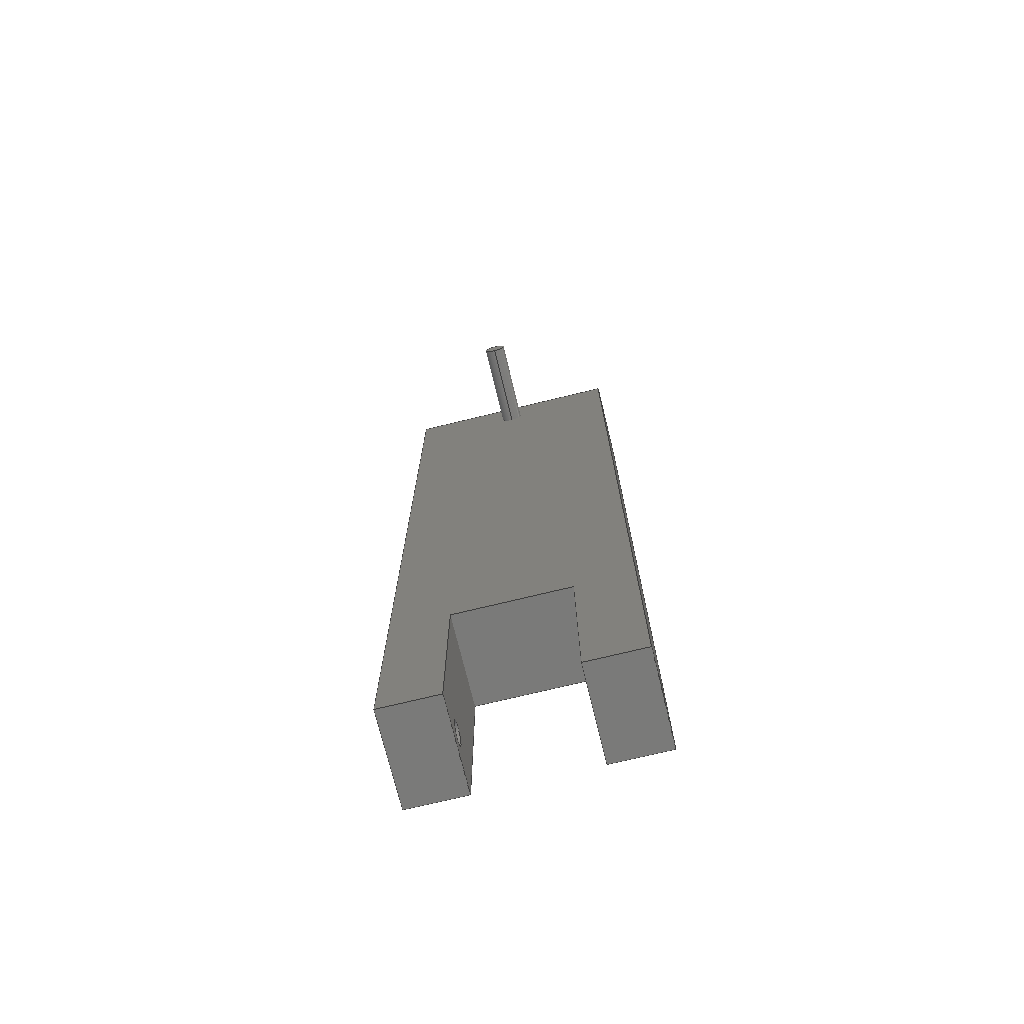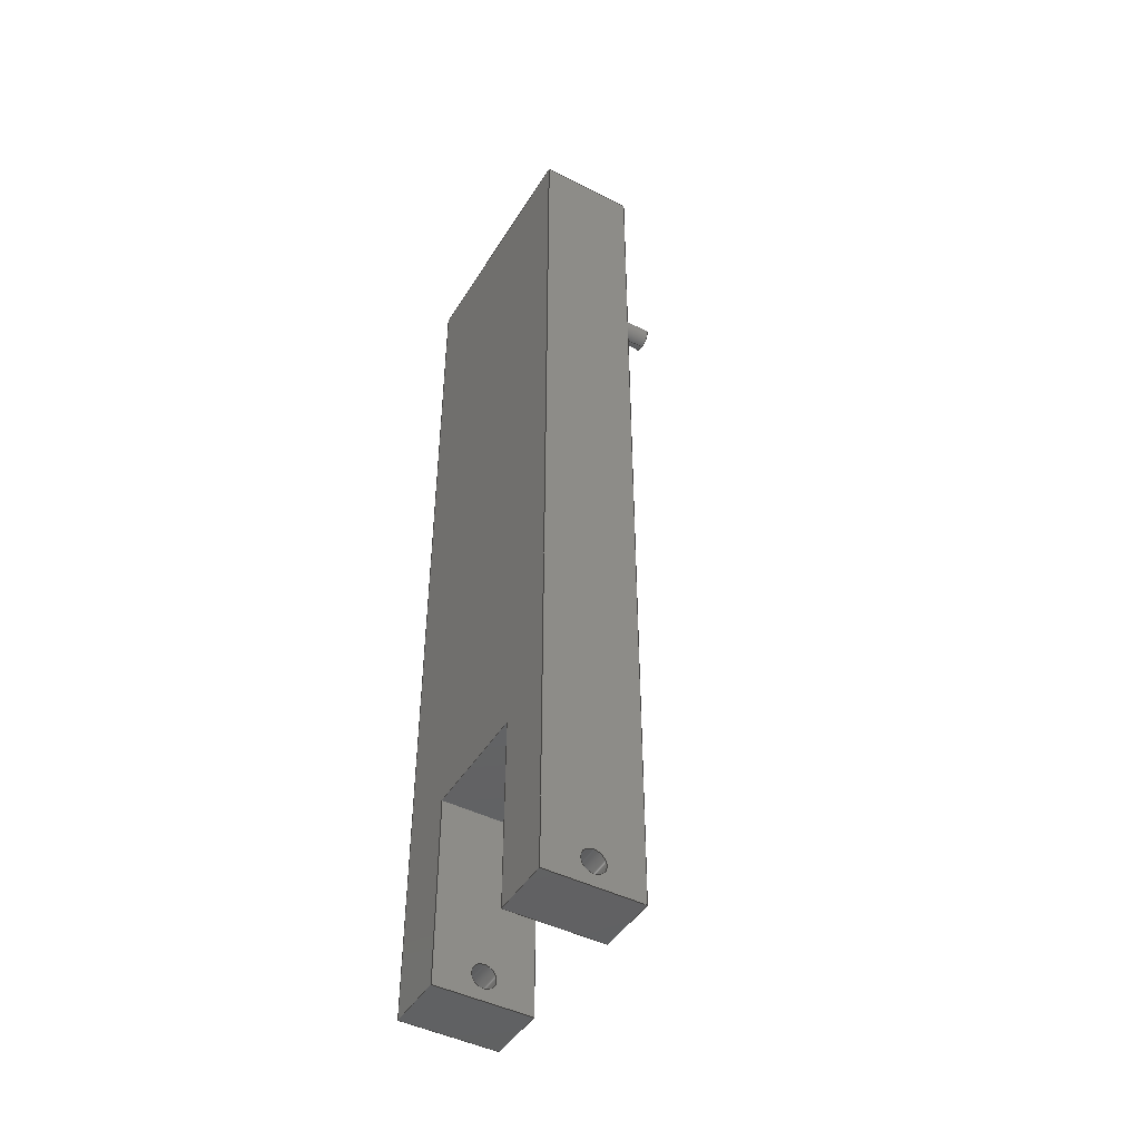
<metadata>
{"format":"step","ext":"step","renderer":"f3d","projection":"perspective","resolution":1024,"background":"white","views":[{"elev":-73.1,"azim":13.7,"up":"+Z"},{"elev":-45.8,"azim":-120.0,"up":"+Z"}]}
</metadata>
<code>
ISO-10303-21;
DATA;
#1=PROPERTY_DEFINITION_REPRESENTATION(#5,#3);
#2=PROPERTY_DEFINITION_REPRESENTATION(#6,#4);
#3=REPRESENTATION('',(#7),#416);
#4=REPRESENTATION('',(#8),#416);
#5=PROPERTY_DEFINITION('pmi validation property','',#421);
#6=PROPERTY_DEFINITION('pmi validation property','',#421);
#7=VALUE_REPRESENTATION_ITEM('number of annotations',COUNT_MEASURE(0));
#8=VALUE_REPRESENTATION_ITEM('number of views',COUNT_MEASURE(0));
#9=SHAPE_REPRESENTATION_RELATIONSHIP('','',#260,#10);
#10=ADVANCED_BREP_SHAPE_REPRESENTATION('',(#258),#416);
#11=CYLINDRICAL_SURFACE('',#277,0.0025);
#12=CYLINDRICAL_SURFACE('',#278,0.0025);
#13=CYLINDRICAL_SURFACE('',#279,0.0025);
#14=CIRCLE('',#264,0.0025);
#15=CIRCLE('',#267,0.0025);
#16=CIRCLE('',#270,0.0025);
#17=CIRCLE('',#273,0.0025);
#18=CIRCLE('',#275,0.0025);
#19=CIRCLE('',#280,0.0025);
#20=ORIENTED_EDGE('',*,*,#80,.F.);
#21=ORIENTED_EDGE('',*,*,#81,.F.);
#22=ORIENTED_EDGE('',*,*,#82,.T.);
#23=ORIENTED_EDGE('',*,*,#83,.T.);
#24=ORIENTED_EDGE('',*,*,#84,.F.);
#25=ORIENTED_EDGE('',*,*,#85,.F.);
#26=ORIENTED_EDGE('',*,*,#86,.F.);
#27=ORIENTED_EDGE('',*,*,#87,.T.);
#28=ORIENTED_EDGE('',*,*,#81,.T.);
#29=ORIENTED_EDGE('',*,*,#88,.T.);
#30=ORIENTED_EDGE('',*,*,#89,.F.);
#31=ORIENTED_EDGE('',*,*,#90,.F.);
#32=ORIENTED_EDGE('',*,*,#86,.T.);
#33=ORIENTED_EDGE('',*,*,#91,.T.);
#34=ORIENTED_EDGE('',*,*,#92,.T.);
#35=ORIENTED_EDGE('',*,*,#93,.F.);
#36=ORIENTED_EDGE('',*,*,#94,.F.);
#37=ORIENTED_EDGE('',*,*,#89,.T.);
#38=ORIENTED_EDGE('',*,*,#95,.T.);
#39=ORIENTED_EDGE('',*,*,#96,.F.);
#40=ORIENTED_EDGE('',*,*,#97,.F.);
#41=ORIENTED_EDGE('',*,*,#93,.T.);
#42=ORIENTED_EDGE('',*,*,#98,.F.);
#43=ORIENTED_EDGE('',*,*,#99,.F.);
#44=ORIENTED_EDGE('',*,*,#100,.F.);
#45=ORIENTED_EDGE('',*,*,#101,.T.);
#46=ORIENTED_EDGE('',*,*,#96,.T.);
#47=ORIENTED_EDGE('',*,*,#102,.F.);
#48=ORIENTED_EDGE('',*,*,#103,.F.);
#49=ORIENTED_EDGE('',*,*,#104,.T.);
#50=ORIENTED_EDGE('',*,*,#100,.T.);
#51=ORIENTED_EDGE('',*,*,#105,.T.);
#52=ORIENTED_EDGE('',*,*,#106,.T.);
#53=ORIENTED_EDGE('',*,*,#83,.F.);
#54=ORIENTED_EDGE('',*,*,#107,.F.);
#55=ORIENTED_EDGE('',*,*,#103,.T.);
#56=ORIENTED_EDGE('',*,*,#108,.F.);
#57=ORIENTED_EDGE('',*,*,#82,.F.);
#58=ORIENTED_EDGE('',*,*,#87,.F.);
#59=ORIENTED_EDGE('',*,*,#90,.T.);
#60=ORIENTED_EDGE('',*,*,#94,.T.);
#61=ORIENTED_EDGE('',*,*,#97,.T.);
#62=ORIENTED_EDGE('',*,*,#101,.F.);
#63=ORIENTED_EDGE('',*,*,#104,.F.);
#64=ORIENTED_EDGE('',*,*,#107,.T.);
#65=ORIENTED_EDGE('',*,*,#80,.T.);
#66=ORIENTED_EDGE('',*,*,#106,.F.);
#67=ORIENTED_EDGE('',*,*,#102,.T.);
#68=ORIENTED_EDGE('',*,*,#99,.T.);
#69=ORIENTED_EDGE('',*,*,#95,.F.);
#70=ORIENTED_EDGE('',*,*,#92,.F.);
#71=ORIENTED_EDGE('',*,*,#88,.F.);
#72=ORIENTED_EDGE('',*,*,#85,.T.);
#73=ORIENTED_EDGE('',*,*,#98,.T.);
#74=ORIENTED_EDGE('',*,*,#105,.F.);
#75=ORIENTED_EDGE('',*,*,#84,.T.);
#76=ORIENTED_EDGE('',*,*,#91,.F.);
#77=ORIENTED_EDGE('',*,*,#109,.F.);
#78=ORIENTED_EDGE('',*,*,#108,.T.);
#79=ORIENTED_EDGE('',*,*,#109,.T.);
#80=EDGE_CURVE('',#110,#111,#132,.T.);
#81=EDGE_CURVE('',#112,#110,#133,.T.);
#82=EDGE_CURVE('',#112,#113,#134,.T.);
#83=EDGE_CURVE('',#113,#111,#135,.T.);
#84=EDGE_CURVE('',#114,#114,#14,.T.);
#85=EDGE_CURVE('',#115,#110,#136,.T.);
#86=EDGE_CURVE('',#116,#115,#137,.T.);
#87=EDGE_CURVE('',#116,#112,#138,.T.);
#88=EDGE_CURVE('',#115,#117,#139,.T.);
#89=EDGE_CURVE('',#118,#117,#140,.T.);
#90=EDGE_CURVE('',#116,#118,#141,.T.);
#91=EDGE_CURVE('',#119,#119,#15,.T.);
#92=EDGE_CURVE('',#117,#120,#142,.T.);
#93=EDGE_CURVE('',#121,#120,#143,.T.);
#94=EDGE_CURVE('',#118,#121,#144,.T.);
#95=EDGE_CURVE('',#120,#122,#145,.T.);
#96=EDGE_CURVE('',#123,#122,#146,.T.);
#97=EDGE_CURVE('',#121,#123,#147,.T.);
#98=EDGE_CURVE('',#124,#124,#16,.T.);
#99=EDGE_CURVE('',#125,#122,#148,.T.);
#100=EDGE_CURVE('',#126,#125,#149,.T.);
#101=EDGE_CURVE('',#126,#123,#150,.T.);
#102=EDGE_CURVE('',#127,#125,#151,.T.);
#103=EDGE_CURVE('',#128,#127,#152,.T.);
#104=EDGE_CURVE('',#128,#126,#153,.T.);
#105=EDGE_CURVE('',#129,#129,#17,.T.);
#106=EDGE_CURVE('',#127,#111,#154,.T.);
#107=EDGE_CURVE('',#128,#113,#155,.T.);
#108=EDGE_CURVE('',#130,#130,#18,.T.);
#109=EDGE_CURVE('',#131,#131,#19,.T.);
#110=VERTEX_POINT('',#351);
#111=VERTEX_POINT('',#352);
#112=VERTEX_POINT('',#354);
#113=VERTEX_POINT('',#356);
#114=VERTEX_POINT('',#360);
#115=VERTEX_POINT('',#362);
#116=VERTEX_POINT('',#364);
#117=VERTEX_POINT('',#368);
#118=VERTEX_POINT('',#370);
#119=VERTEX_POINT('',#374);
#120=VERTEX_POINT('',#376);
#121=VERTEX_POINT('',#378);
#122=VERTEX_POINT('',#382);
#123=VERTEX_POINT('',#384);
#124=VERTEX_POINT('',#388);
#125=VERTEX_POINT('',#390);
#126=VERTEX_POINT('',#392);
#127=VERTEX_POINT('',#396);
#128=VERTEX_POINT('',#398);
#129=VERTEX_POINT('',#402);
#130=VERTEX_POINT('',#407);
#131=VERTEX_POINT('',#413);
#132=LINE('',#350,#156);
#133=LINE('',#353,#157);
#134=LINE('',#355,#158);
#135=LINE('',#357,#159);
#136=LINE('',#361,#160);
#137=LINE('',#363,#161);
#138=LINE('',#365,#162);
#139=LINE('',#367,#163);
#140=LINE('',#369,#164);
#141=LINE('',#371,#165);
#142=LINE('',#375,#166);
#143=LINE('',#377,#167);
#144=LINE('',#379,#168);
#145=LINE('',#381,#169);
#146=LINE('',#383,#170);
#147=LINE('',#385,#171);
#148=LINE('',#389,#172);
#149=LINE('',#391,#173);
#150=LINE('',#393,#174);
#151=LINE('',#395,#175);
#152=LINE('',#397,#176);
#153=LINE('',#399,#177);
#154=LINE('',#403,#178);
#155=LINE('',#404,#179);
#156=VECTOR('',#286,1);
#157=VECTOR('',#287,1);
#158=VECTOR('',#288,1);
#159=VECTOR('',#289,1);
#160=VECTOR('',#294,1);
#161=VECTOR('',#295,1);
#162=VECTOR('',#296,1);
#163=VECTOR('',#299,1);
#164=VECTOR('',#300,1);
#165=VECTOR('',#301,1);
#166=VECTOR('',#306,1);
#167=VECTOR('',#307,1);
#168=VECTOR('',#308,1);
#169=VECTOR('',#311,1);
#170=VECTOR('',#312,1);
#171=VECTOR('',#313,1);
#172=VECTOR('',#318,1);
#173=VECTOR('',#319,1);
#174=VECTOR('',#320,1);
#175=VECTOR('',#323,1);
#176=VECTOR('',#324,1);
#177=VECTOR('',#325,1);
#178=VECTOR('',#330,1);
#179=VECTOR('',#331,1);
#180=EDGE_LOOP('',(#20,#21,#22,#23));
#181=EDGE_LOOP('',(#24));
#182=EDGE_LOOP('',(#25,#26,#27,#28));
#183=EDGE_LOOP('',(#29,#30,#31,#32));
#184=EDGE_LOOP('',(#33));
#185=EDGE_LOOP('',(#34,#35,#36,#37));
#186=EDGE_LOOP('',(#38,#39,#40,#41));
#187=EDGE_LOOP('',(#42));
#188=EDGE_LOOP('',(#43,#44,#45,#46));
#189=EDGE_LOOP('',(#47,#48,#49,#50));
#190=EDGE_LOOP('',(#51));
#191=EDGE_LOOP('',(#52,#53,#54,#55));
#192=EDGE_LOOP('',(#56));
#193=EDGE_LOOP('',(#57,#58,#59,#60,#61,#62,#63,#64));
#194=EDGE_LOOP('',(#65,#66,#67,#68,#69,#70,#71,#72));
#195=EDGE_LOOP('',(#73));
#196=EDGE_LOOP('',(#74));
#197=EDGE_LOOP('',(#75));
#198=EDGE_LOOP('',(#76));
#199=EDGE_LOOP('',(#77));
#200=EDGE_LOOP('',(#78));
#201=EDGE_LOOP('',(#79));
#202=FACE_BOUND('',#180,.T.);
#203=FACE_BOUND('',#181,.T.);
#204=FACE_BOUND('',#182,.T.);
#205=FACE_BOUND('',#183,.T.);
#206=FACE_BOUND('',#184,.T.);
#207=FACE_BOUND('',#185,.T.);
#208=FACE_BOUND('',#186,.T.);
#209=FACE_BOUND('',#187,.T.);
#210=FACE_BOUND('',#188,.T.);
#211=FACE_BOUND('',#189,.T.);
#212=FACE_BOUND('',#190,.T.);
#213=FACE_BOUND('',#191,.T.);
#214=FACE_BOUND('',#192,.T.);
#215=FACE_BOUND('',#193,.T.);
#216=FACE_BOUND('',#194,.T.);
#217=FACE_BOUND('',#195,.T.);
#218=FACE_BOUND('',#196,.T.);
#219=FACE_BOUND('',#197,.T.);
#220=FACE_BOUND('',#198,.T.);
#221=FACE_BOUND('',#199,.T.);
#222=FACE_BOUND('',#200,.T.);
#223=FACE_BOUND('',#201,.T.);
#224=PLANE('',#262);
#225=PLANE('',#263);
#226=PLANE('',#265);
#227=PLANE('',#266);
#228=PLANE('',#268);
#229=PLANE('',#269);
#230=PLANE('',#271);
#231=PLANE('',#272);
#232=PLANE('',#274);
#233=PLANE('',#276);
#234=PLANE('',#281);
#235=ADVANCED_FACE('',(#202),#224,.T.);
#236=ADVANCED_FACE('',(#203,#204),#225,.T.);
#237=ADVANCED_FACE('',(#205),#226,.F.);
#238=ADVANCED_FACE('',(#206,#207),#227,.F.);
#239=ADVANCED_FACE('',(#208),#228,.F.);
#240=ADVANCED_FACE('',(#209,#210),#229,.T.);
#241=ADVANCED_FACE('',(#211),#230,.T.);
#242=ADVANCED_FACE('',(#212,#213),#231,.F.);
#243=ADVANCED_FACE('',(#214,#215),#232,.T.);
#244=ADVANCED_FACE('',(#216),#233,.F.);
#245=ADVANCED_FACE('',(#217,#218),#11,.F.);
#246=ADVANCED_FACE('',(#219,#220),#12,.F.);
#247=ADVANCED_FACE('',(#221,#222),#13,.T.);
#248=ADVANCED_FACE('',(#223),#234,.T.);
#249=CLOSED_SHELL('',(#235,#236,#237,#238,#239,#240,#241,#242,#243,#244,
#245,#246,#247,#248));
#250=STYLED_ITEM('',(#251),#258);
#251=PRESENTATION_STYLE_ASSIGNMENT((#252));
#252=SURFACE_STYLE_USAGE(.BOTH.,#253);
#253=SURFACE_SIDE_STYLE('',(#254));
#254=SURFACE_STYLE_FILL_AREA(#255);
#255=FILL_AREA_STYLE('',(#256));
#256=FILL_AREA_STYLE_COLOUR('',#257);
#257=COLOUR_RGB('',0.6157,0.8118,0.9294);
#258=MANIFOLD_SOLID_BREP('spine',#249);
#259=SHAPE_DEFINITION_REPRESENTATION(#421,#260);
#260=SHAPE_REPRESENTATION('spine',(#261),#416);
#261=AXIS2_PLACEMENT_3D('',#348,#282,#283);
#262=AXIS2_PLACEMENT_3D('',#349,#284,#285);
#263=AXIS2_PLACEMENT_3D('',#358,#290,#291);
#264=AXIS2_PLACEMENT_3D('',#359,#292,#293);
#265=AXIS2_PLACEMENT_3D('',#366,#297,#298);
#266=AXIS2_PLACEMENT_3D('',#372,#302,#303);
#267=AXIS2_PLACEMENT_3D('',#373,#304,#305);
#268=AXIS2_PLACEMENT_3D('',#380,#309,#310);
#269=AXIS2_PLACEMENT_3D('',#386,#314,#315);
#270=AXIS2_PLACEMENT_3D('',#387,#316,#317);
#271=AXIS2_PLACEMENT_3D('',#394,#321,#322);
#272=AXIS2_PLACEMENT_3D('',#400,#326,#327);
#273=AXIS2_PLACEMENT_3D('',#401,#328,#329);
#274=AXIS2_PLACEMENT_3D('',#405,#332,#333);
#275=AXIS2_PLACEMENT_3D('',#406,#334,#335);
#276=AXIS2_PLACEMENT_3D('',#408,#336,#337);
#277=AXIS2_PLACEMENT_3D('',#409,#338,#339);
#278=AXIS2_PLACEMENT_3D('',#410,#340,#341);
#279=AXIS2_PLACEMENT_3D('',#411,#342,#343);
#280=AXIS2_PLACEMENT_3D('',#412,#344,#345);
#281=AXIS2_PLACEMENT_3D('',#414,#346,#347);
#282=DIRECTION('',(0,0,1));
#283=DIRECTION('',(1,0,0));
#284=DIRECTION('',(0,0,-1));
#285=DIRECTION('',(-1,0,0));
#286=DIRECTION('',(-1,0,0));
#287=DIRECTION('',(0,1,0));
#288=DIRECTION('',(-1,0,0));
#289=DIRECTION('',(0,1,0));
#290=DIRECTION('',(-1,0,0));
#291=DIRECTION('',(0,0,1));
#292=DIRECTION('',(-1,0,0));
#293=DIRECTION('',(0,0,1));
#294=DIRECTION('',(0,0,1));
#295=DIRECTION('',(0,1,0));
#296=DIRECTION('',(0,0,1));
#297=DIRECTION('',(0,0,1));
#298=DIRECTION('',(1,0,0));
#299=DIRECTION('',(1,0,0));
#300=DIRECTION('',(0,1,0));
#301=DIRECTION('',(1,0,0));
#302=DIRECTION('',(-1,0,-1.735e-16));
#303=DIRECTION('',(-1.735e-16,0,1));
#304=DIRECTION('',(-1,0,-1.735e-16));
#305=DIRECTION('',(-1.735e-16,0,1));
#306=DIRECTION('',(-1.735e-16,0,1));
#307=DIRECTION('',(0,1,0));
#308=DIRECTION('',(-1.735e-16,0,1));
#309=DIRECTION('',(0,0,-1));
#310=DIRECTION('',(-1,0,0));
#311=DIRECTION('',(-1,0,0));
#312=DIRECTION('',(0,1,0));
#313=DIRECTION('',(-1,0,0));
#314=DIRECTION('',(-1,0,1.735e-16));
#315=DIRECTION('',(1.735e-16,0,1));
#316=DIRECTION('',(-1,0,1.735e-16));
#317=DIRECTION('',(1.735e-16,0,1));
#318=DIRECTION('',(1.735e-16,0,1));
#319=DIRECTION('',(0,1,0));
#320=DIRECTION('',(1.735e-16,0,1));
#321=DIRECTION('',(0,0,-1));
#322=DIRECTION('',(-1,0,0));
#323=DIRECTION('',(-1,0,0));
#324=DIRECTION('',(0,1,0));
#325=DIRECTION('',(-1,0,0));
#326=DIRECTION('',(-1,0,0));
#327=DIRECTION('',(0,0,1));
#328=DIRECTION('',(-1,0,0));
#329=DIRECTION('',(0,0,1));
#330=DIRECTION('',(0,0,1));
#331=DIRECTION('',(0,0,1));
#332=DIRECTION('',(0,-1,0));
#333=DIRECTION('',(1,0,0));
#334=DIRECTION('',(0,-1,0));
#335=DIRECTION('',(0,0,-1));
#336=DIRECTION('',(0,-1,0));
#337=DIRECTION('',(1,0,0));
#338=DIRECTION('',(-1,0,0));
#339=DIRECTION('',(0,0,1));
#340=DIRECTION('',(-1,0,0));
#341=DIRECTION('',(0,0,1));
#342=DIRECTION('',(0,1,0));
#343=DIRECTION('',(0,0,1));
#344=DIRECTION('',(0,-1,0));
#345=DIRECTION('',(0,0,-1));
#346=DIRECTION('',(0,-1,0));
#347=DIRECTION('',(1,0,0));
#348=CARTESIAN_POINT('',(0,0,0));
#349=CARTESIAN_POINT('',(-0.00625,-0.02,0.04));
#350=CARTESIAN_POINT('',(-0.00625,0,0.04));
#351=CARTESIAN_POINT('',(0.0125,0,0.04));
#352=CARTESIAN_POINT('',(-0.0125,0,0.04));
#353=CARTESIAN_POINT('',(0.0125,-0.02,0.04));
#354=CARTESIAN_POINT('',(0.0125,-0.02,0.04));
#355=CARTESIAN_POINT('',(-0.00625,-0.02,0.04));
#356=CARTESIAN_POINT('',(-0.0125,-0.02,0.04));
#357=CARTESIAN_POINT('',(-0.0125,-0.02,0.04));
#358=CARTESIAN_POINT('',(0.0125,-0.02,0.02));
#359=CARTESIAN_POINT('',(0.0125,-0.01,0.005));
#360=CARTESIAN_POINT('',(0.0125,-0.01,0.0075));
#361=CARTESIAN_POINT('',(0.0125,0,0.02));
#362=CARTESIAN_POINT('',(0.0125,0,0));
#363=CARTESIAN_POINT('',(0.0125,-0.02,0));
#364=CARTESIAN_POINT('',(0.0125,-0.02,0));
#365=CARTESIAN_POINT('',(0.0125,-0.02,0.02));
#366=CARTESIAN_POINT('',(0.01875,-0.02,0));
#367=CARTESIAN_POINT('',(0.01875,0,0));
#368=CARTESIAN_POINT('',(0.025,0,0));
#369=CARTESIAN_POINT('',(0.025,-0.02,0));
#370=CARTESIAN_POINT('',(0.025,-0.02,0));
#371=CARTESIAN_POINT('',(0.01875,-0.02,0));
#372=CARTESIAN_POINT('',(0.025,-0.02,0.1));
#373=CARTESIAN_POINT('',(0.025,-0.01,0.005));
#374=CARTESIAN_POINT('',(0.025,-0.01,0.0075));
#375=CARTESIAN_POINT('',(0.025,0,0.1));
#376=CARTESIAN_POINT('',(0.025,0,0.2));
#377=CARTESIAN_POINT('',(0.025,-0.02,0.2));
#378=CARTESIAN_POINT('',(0.025,-0.02,0.2));
#379=CARTESIAN_POINT('',(0.025,-0.02,0.1));
#380=CARTESIAN_POINT('',(-0.0125,-0.02,0.2));
#381=CARTESIAN_POINT('',(-0.0125,0,0.2));
#382=CARTESIAN_POINT('',(-0.025,0,0.2));
#383=CARTESIAN_POINT('',(-0.025,-0.02,0.2));
#384=CARTESIAN_POINT('',(-0.025,-0.02,0.2));
#385=CARTESIAN_POINT('',(-0.0125,-0.02,0.2));
#386=CARTESIAN_POINT('',(-0.025,-0.02,0.1));
#387=CARTESIAN_POINT('',(-0.025,-0.01,0.005));
#388=CARTESIAN_POINT('',(-0.025,-0.01,0.0075));
#389=CARTESIAN_POINT('',(-0.025,0,0.1));
#390=CARTESIAN_POINT('',(-0.025,0,0));
#391=CARTESIAN_POINT('',(-0.025,-0.02,0));
#392=CARTESIAN_POINT('',(-0.025,-0.02,0));
#393=CARTESIAN_POINT('',(-0.025,-0.02,0.1));
#394=CARTESIAN_POINT('',(-0.01875,-0.02,0));
#395=CARTESIAN_POINT('',(-0.01875,0,0));
#396=CARTESIAN_POINT('',(-0.0125,0,0));
#397=CARTESIAN_POINT('',(-0.0125,-0.02,0));
#398=CARTESIAN_POINT('',(-0.0125,-0.02,0));
#399=CARTESIAN_POINT('',(-0.01875,-0.02,0));
#400=CARTESIAN_POINT('',(-0.0125,-0.02,0.02));
#401=CARTESIAN_POINT('',(-0.0125,-0.01,0.005));
#402=CARTESIAN_POINT('',(-0.0125,-0.01,0.0075));
#403=CARTESIAN_POINT('',(-0.0125,0,0.02));
#404=CARTESIAN_POINT('',(-0.0125,-0.02,0.02));
#405=CARTESIAN_POINT('',(0,-0.02,0.1));
#406=CARTESIAN_POINT('',(9.903e-19,-0.02,0.19));
#407=CARTESIAN_POINT('',(9.903e-19,-0.02,0.1875));
#408=CARTESIAN_POINT('',(0,0,0.1));
#409=CARTESIAN_POINT('',(0.0555,-0.01,0.005));
#410=CARTESIAN_POINT('',(0.0555,-0.01,0.005));
#411=CARTESIAN_POINT('',(9.903e-19,-0.04,0.19));
#412=CARTESIAN_POINT('',(9.903e-19,-0.04,0.19));
#413=CARTESIAN_POINT('',(9.903e-19,-0.04,0.1875));
#414=CARTESIAN_POINT('',(0,-0.04,0.1));
#415=MECHANICAL_DESIGN_GEOMETRIC_PRESENTATION_REPRESENTATION('',(#250),
#416);
#416=(
GEOMETRIC_REPRESENTATION_CONTEXT(3)
GLOBAL_UNCERTAINTY_ASSIGNED_CONTEXT((#417))
GLOBAL_UNIT_ASSIGNED_CONTEXT((#420,#419,#418))
REPRESENTATION_CONTEXT('spine','TOP_LEVEL_ASSEMBLY_PART')
);
#417=UNCERTAINTY_MEASURE_WITH_UNIT(LENGTH_MEASURE(5e-06),#420,
'DISTANCE_ACCURACY_VALUE','Maximum Tolerance applied to model');
#418=(
NAMED_UNIT(*)
SI_UNIT($,.STERADIAN.)
SOLID_ANGLE_UNIT()
);
#419=(
NAMED_UNIT(*)
PLANE_ANGLE_UNIT()
SI_UNIT($,.RADIAN.)
);
#420=(
LENGTH_UNIT()
NAMED_UNIT(*)
SI_UNIT($,.METRE.)
);
#421=PRODUCT_DEFINITION_SHAPE('','',#422);
#422=PRODUCT_DEFINITION('','',#424,#423);
#423=PRODUCT_DEFINITION_CONTEXT('',#430,'design');
#424=PRODUCT_DEFINITION_FORMATION_WITH_SPECIFIED_SOURCE('','',#426,
 .NOT_KNOWN.);
#425=PRODUCT_RELATED_PRODUCT_CATEGORY('','',(#426));
#426=PRODUCT('spine','spine','spine',(#428));
#427=PRODUCT_CATEGORY('','');
#428=PRODUCT_CONTEXT('',#430,'mechanical');
#429=APPLICATION_PROTOCOL_DEFINITION('international standard',
'automotive_design',2010,#430);
#430=APPLICATION_CONTEXT(
'core data for automotive mechanical design processes');
ENDSEC;
END-ISO-10303-21;

</code>
